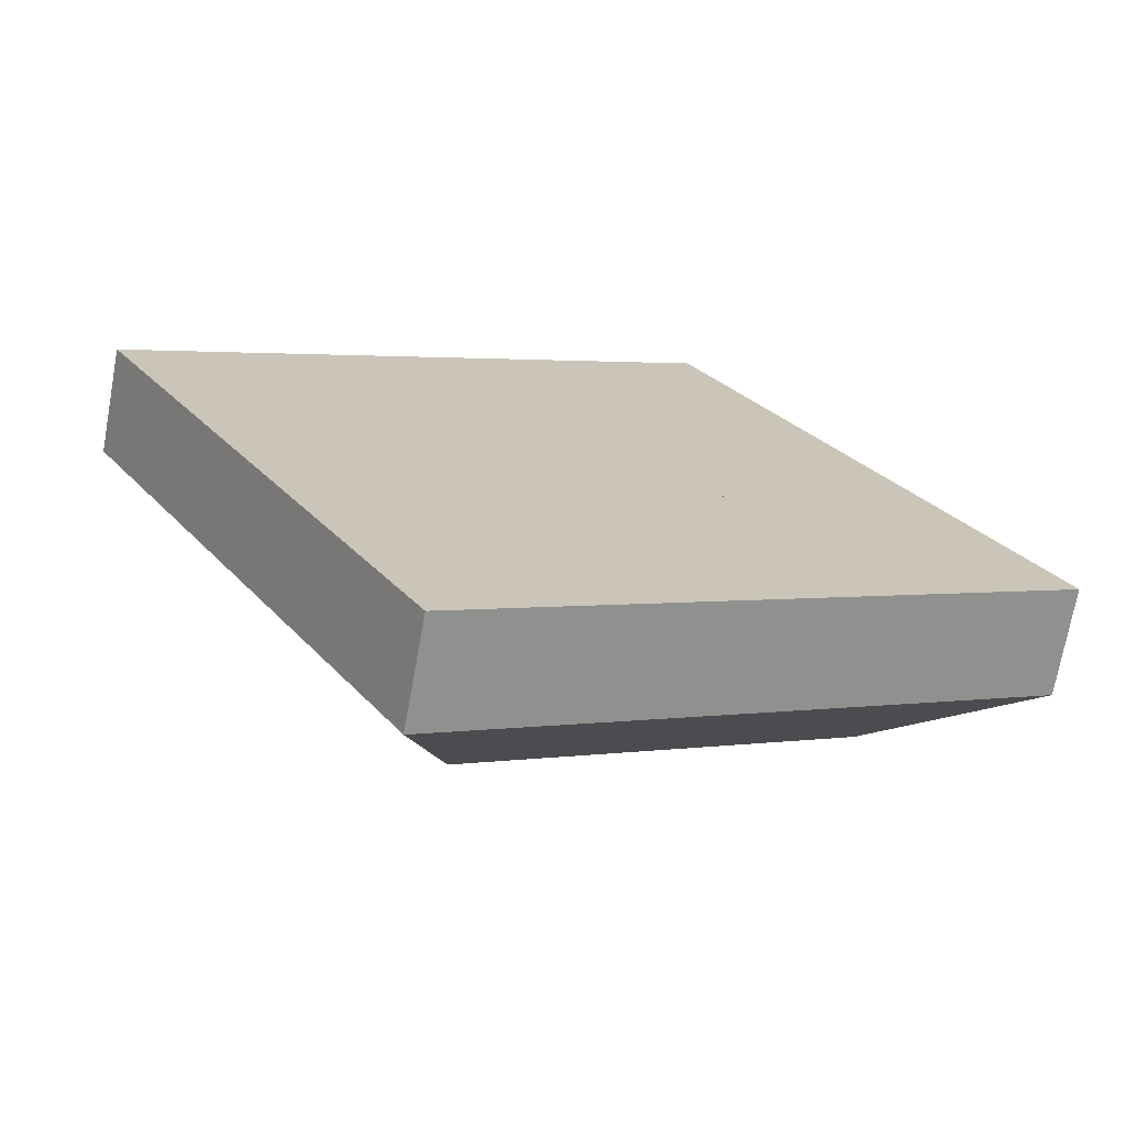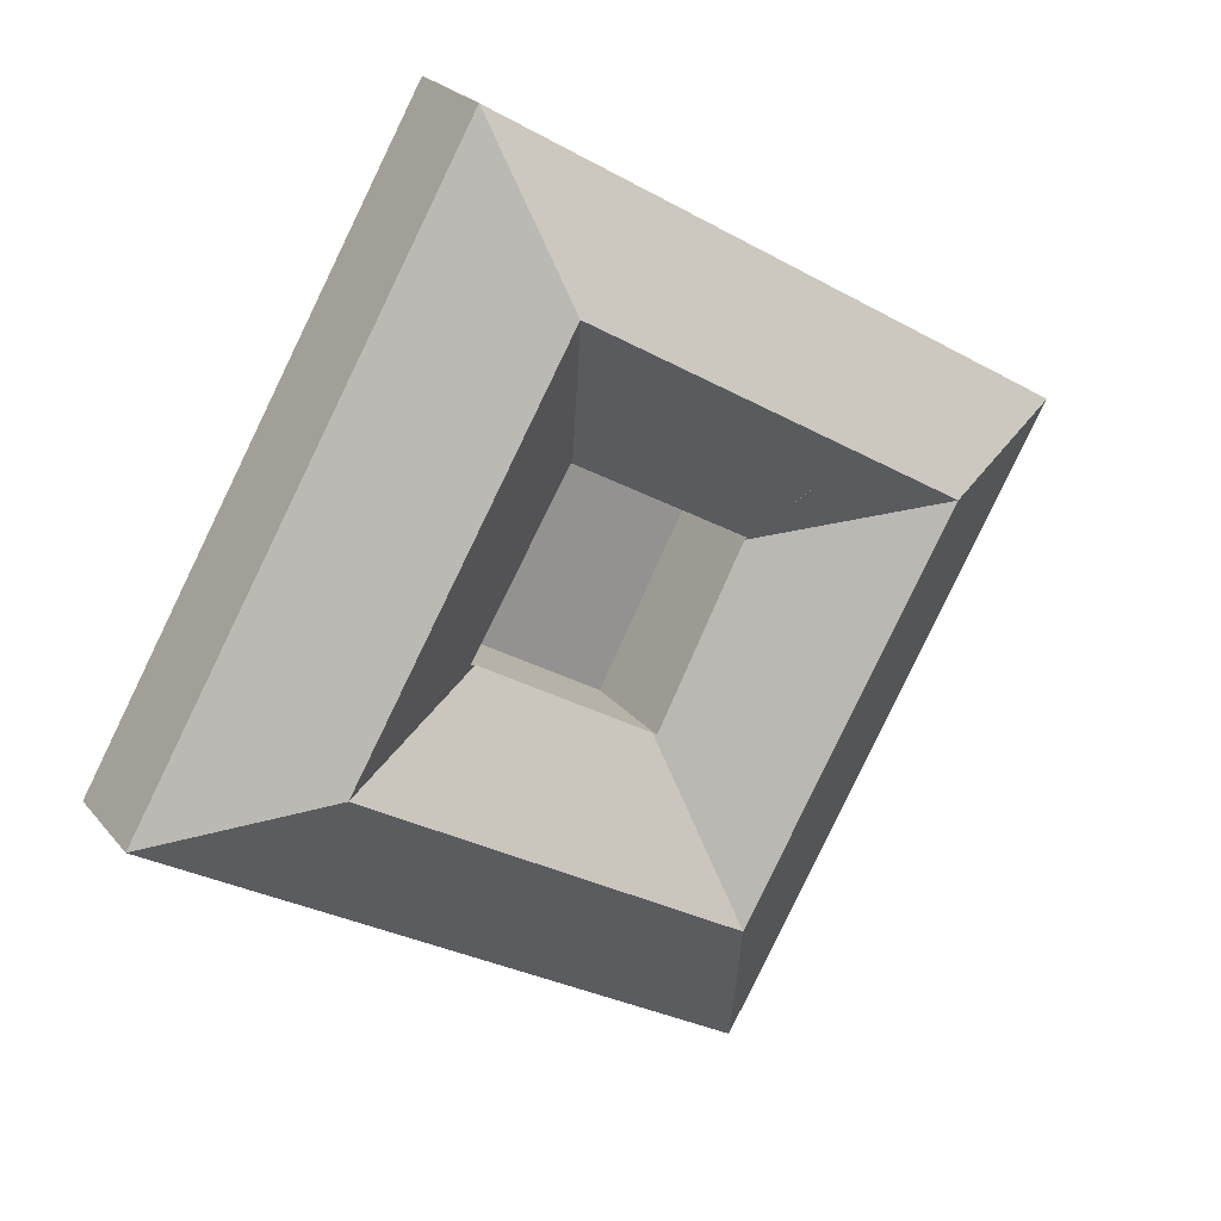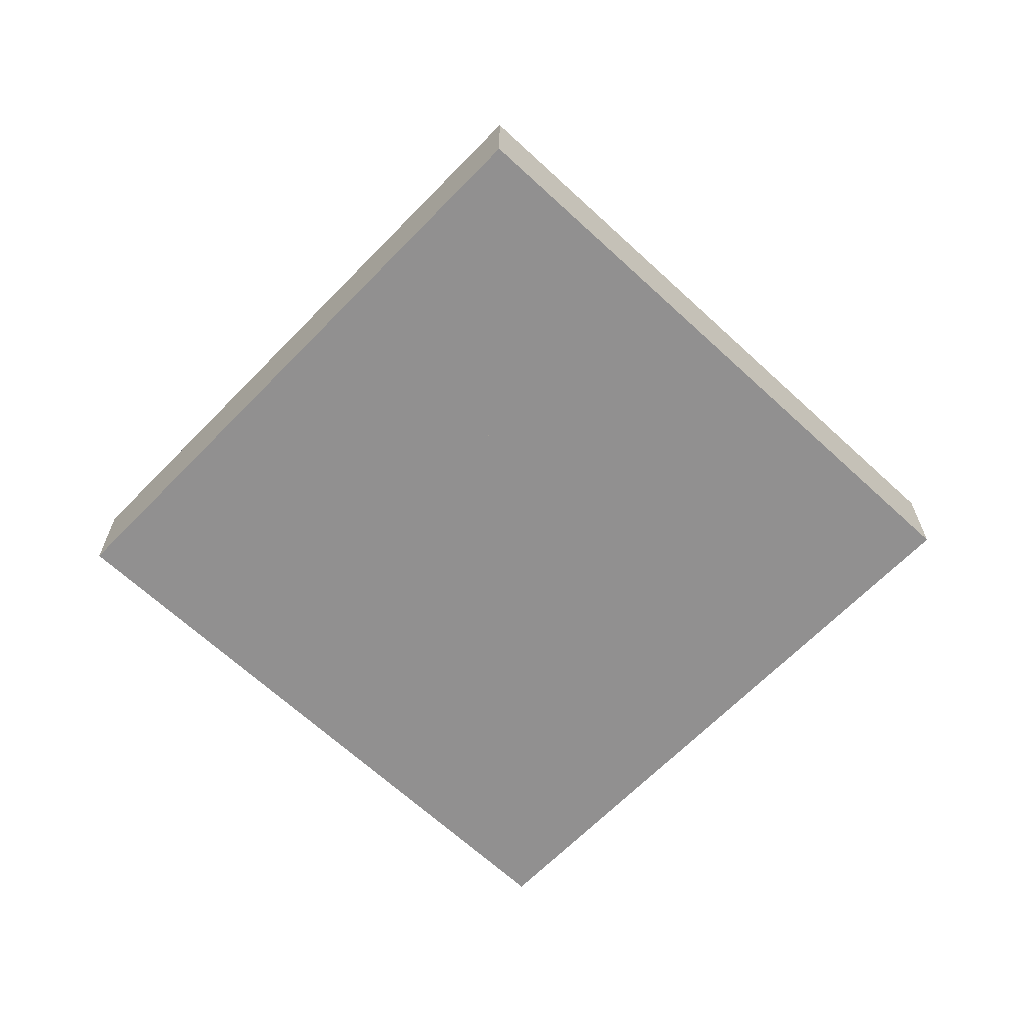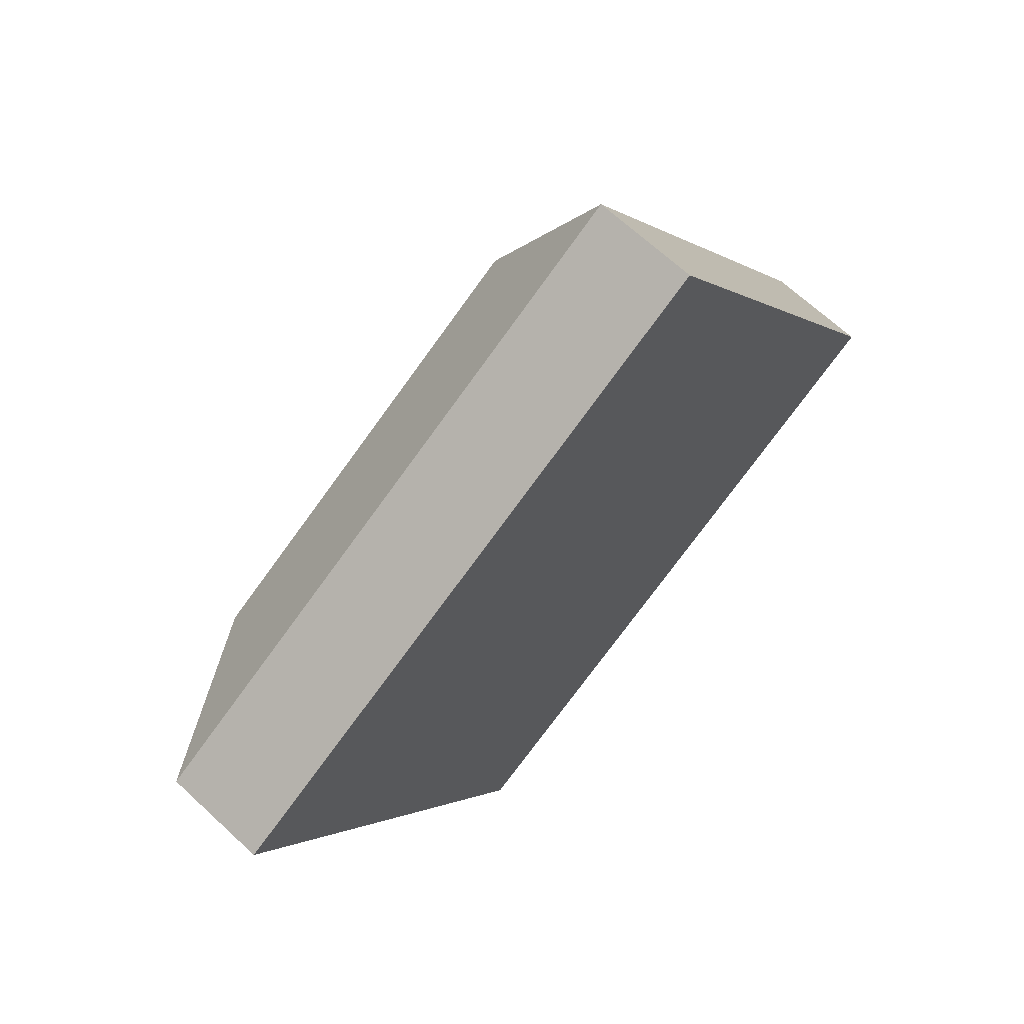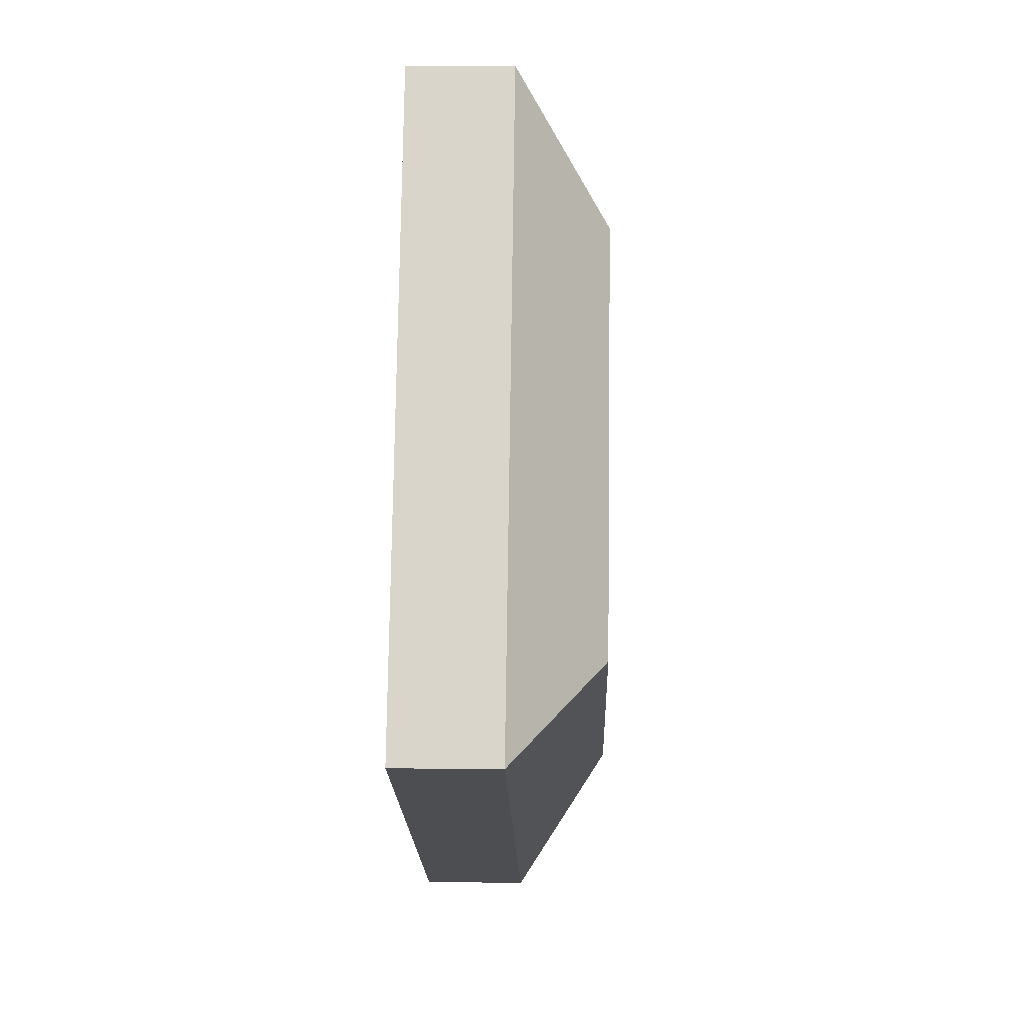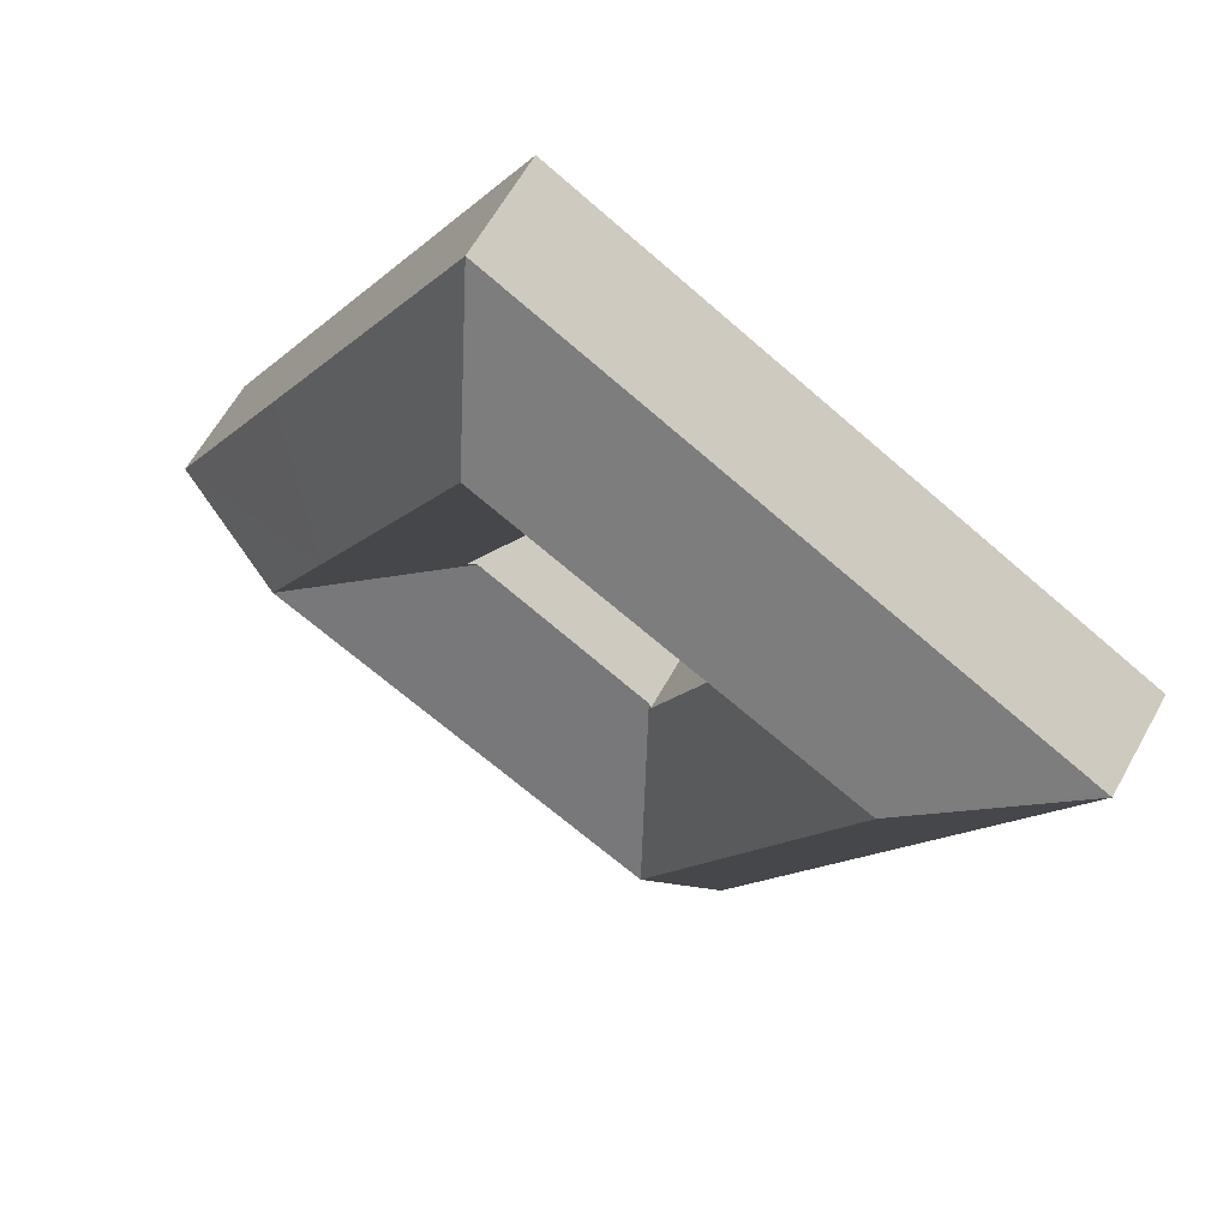
<metadata>
{"format":"obj","ext":"obj","renderer":"f3d","projection":"perspective","resolution":1024,"background":"white","views":[{"elev":-71.3,"azim":-10.3,"up":"+Z"},{"elev":23.8,"azim":151.2,"up":"+Z"},{"elev":-65.8,"azim":106.1,"up":"+Y"},{"elev":66.5,"azim":-46.9,"up":"+Z"},{"elev":14.0,"azim":91.6,"up":"+Z"},{"elev":62.3,"azim":-151.0,"up":"+Z"}]}
</metadata>
<code>
v  17.68 5.975 -31.23
v  21.43 11.21 -23.74
v  18.96 5.975 -33.5
v  11.91 5.975 -21.04
v  17.88 11.21 -17.47
v  6.574 5.975 -11.61
v  12.54 11.21 -8.038
v  1.132 5.975 -2
v  9.229 11.21 -2.187
v  0 5.975 3.659e-16
v  30.78 11.21 10.73
v  23.46 5.978 14.06
v  33.12 5.978 19.85
v  25.06 11.21 7.298
v  21.76 5.978 13.04
v  12.02 5.978 7.204
v  15.28 11.21 1.44
v  0.335 5.978 0.201
v  36.44 5.979 14.06
v  39.76 5.979 8.275
v  34.12 11.21 4.897
v  45.16 5.979 -1.137
v  39.52 11.21 -4.512
v  52.28 5.973 -13.55
v  43.11 11.21 -10.76
v  19.95 5.973 -32.91
v  30.98 5.973 -26.3
v  27.48 11.21 -20.12
v  40.92 5.973 -20.35
v  37.38 11.21 -14.19
v  18.56 5.918 -4.403
v  28.43 5.953 1.56
v  28.37 5.954 1.527
v  18.49 6.062 -4.231
v  18.48 6.062 -4.242
v  34.31 6.349 -7.697
v  33.87 5.942 -7.962
v  34.28 6.348 -7.65
v  28.66 6.141 1.624
v  28.63 6.14 1.679
v  23.89 5.983 -14
v  23.99 5.982 -13.94
v  33.83 5.942 -7.989
v  23.71 6.142 -14.11
v  23.66 6.139 -14.01
v  18.57 5.918 -4.423
v  52.28 8.296e-16 -13.55
v  40.92 1.246e-15 -20.35
v  30.98 1.61e-15 -26.3
v  19.95 2.015e-15 -32.91
v  18.96 2.051e-15 -33.5
v  17.68 1.913e-15 -31.23
v  11.91 1.289e-15 -21.04
v  6.574 7.112e-16 -11.61
v  1.132 1.225e-16 -2
v  0 0 0
v  0.335 -1.231e-17 0.201
v  12.02 -4.411e-16 7.204
v  21.76 -7.985e-16 13.04
v  23.46 -8.61e-16 14.06
v  33.12 -1.215e-15 19.85
v  36.44 -8.61e-16 14.06
v  39.76 -5.067e-16 8.275
v  45.16 6.962e-17 -1.137
v  23.71 8.639e-16 -14.11
v  34.31 4.713e-16 -7.697
v  23.89 8.573e-16 -14
v  23.99 8.537e-16 -13.94
v  33.87 4.875e-16 -7.962
v  33.83 4.892e-16 -7.989
v  23.66 8.577e-16 -14.01
v  18.57 2.708e-16 -4.423
v  18.48 2.597e-16 -4.242
v  18.56 2.696e-16 -4.403
v  18.49 2.591e-16 -4.231
v  28.63 -1.028e-16 1.679
v  28.37 -9.35e-17 1.527
v  28.43 -9.552e-17 1.56
v  28.66 -9.944e-17 1.624
v  34.28 4.684e-16 -7.65
g defaultobject
f 1 2 3
f 2 1 4
f 2 4 5
f 5 4 6
f 5 6 7
f 7 6 8
f 7 8 9
f 9 8 10
f 11 12 13
f 12 11 14
f 12 14 15
f 15 14 16
f 16 14 17
f 16 17 18
f 18 17 9
f 18 9 10
f 19 11 13
f 11 19 20
f 11 20 21
f 21 20 22
f 21 22 23
f 23 22 24
f 23 24 25
f 2 26 3
f 26 2 27
f 27 2 28
f 27 28 29
f 29 28 30
f 29 30 24
f 24 30 25
f 9 17 31
f 32 14 11
f 14 32 33
f 14 33 34
f 14 34 17
f 17 34 35
f 25 36 23
f 36 25 37
f 36 21 23
f 21 36 38
f 21 38 39
f 21 39 11
f 11 39 40
f 11 40 32
f 41 28 2
f 28 41 42
f 28 42 43
f 28 43 30
f 30 43 37
f 30 37 25
f 2 44 41
f 44 2 5
f 44 5 45
f 45 5 46
f 46 5 7
f 46 7 31
f 31 7 9
f 47 29 24
f 29 47 48
f 29 48 27
f 27 48 49
f 27 49 26
f 26 49 50
f 26 50 3
f 3 50 51
f 51 1 3
f 1 51 52
f 1 52 4
f 4 52 53
f 4 53 6
f 6 53 54
f 6 54 8
f 8 54 55
f 8 55 10
f 10 55 56
f 56 18 10
f 18 56 16
f 16 56 57
f 16 57 58
f 16 58 15
f 15 58 59
f 15 59 12
f 12 59 60
f 12 60 13
f 13 60 61
f 61 19 13
f 19 61 62
f 19 62 20
f 20 62 63
f 20 63 22
f 22 63 64
f 22 64 24
f 24 64 47
f 65 41 44
f 41 65 42
f 42 65 43
f 43 65 37
f 37 66 36
f 66 37 67
f 67 37 65
f 66 67 68
f 66 68 69
f 69 68 70
f 45 65 44
f 65 45 46
f 65 46 71
f 71 46 72
f 73 31 35
f 31 73 74
f 31 74 72
f 72 46 31
f 75 35 34
f 35 75 73
f 76 32 40
f 32 76 77
f 32 77 75
f 77 76 78
f 33 75 34
f 75 33 32
f 39 76 40
f 76 39 38
f 76 38 79
f 79 38 80
f 80 38 36
f 80 36 66
f 55 57 56
f 57 55 58
f 58 55 54
f 58 54 59
f 59 54 60
f 60 54 61
f 61 54 53
f 61 53 62
f 62 53 63
f 63 53 52
f 63 52 64
f 64 52 51
f 64 51 48
f 64 48 47
f 48 51 50
f 48 50 49

</code>
